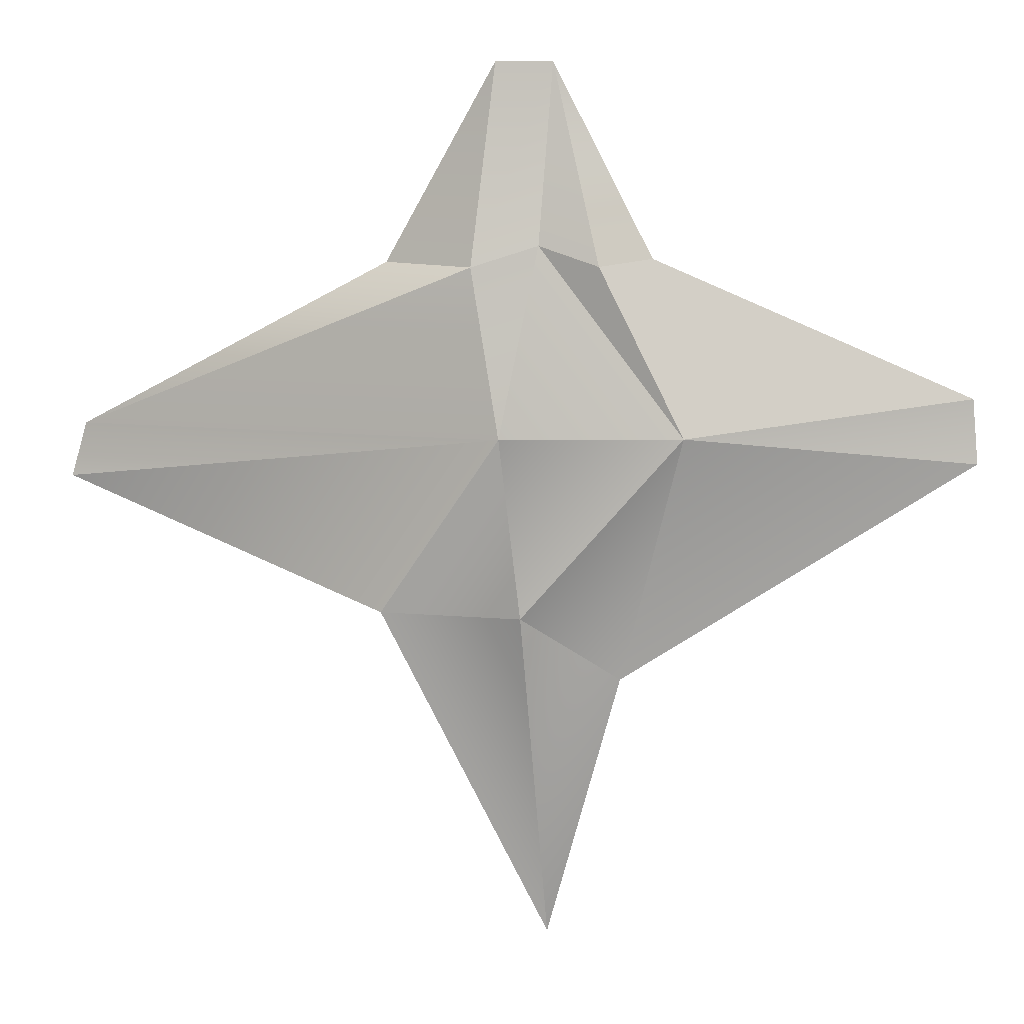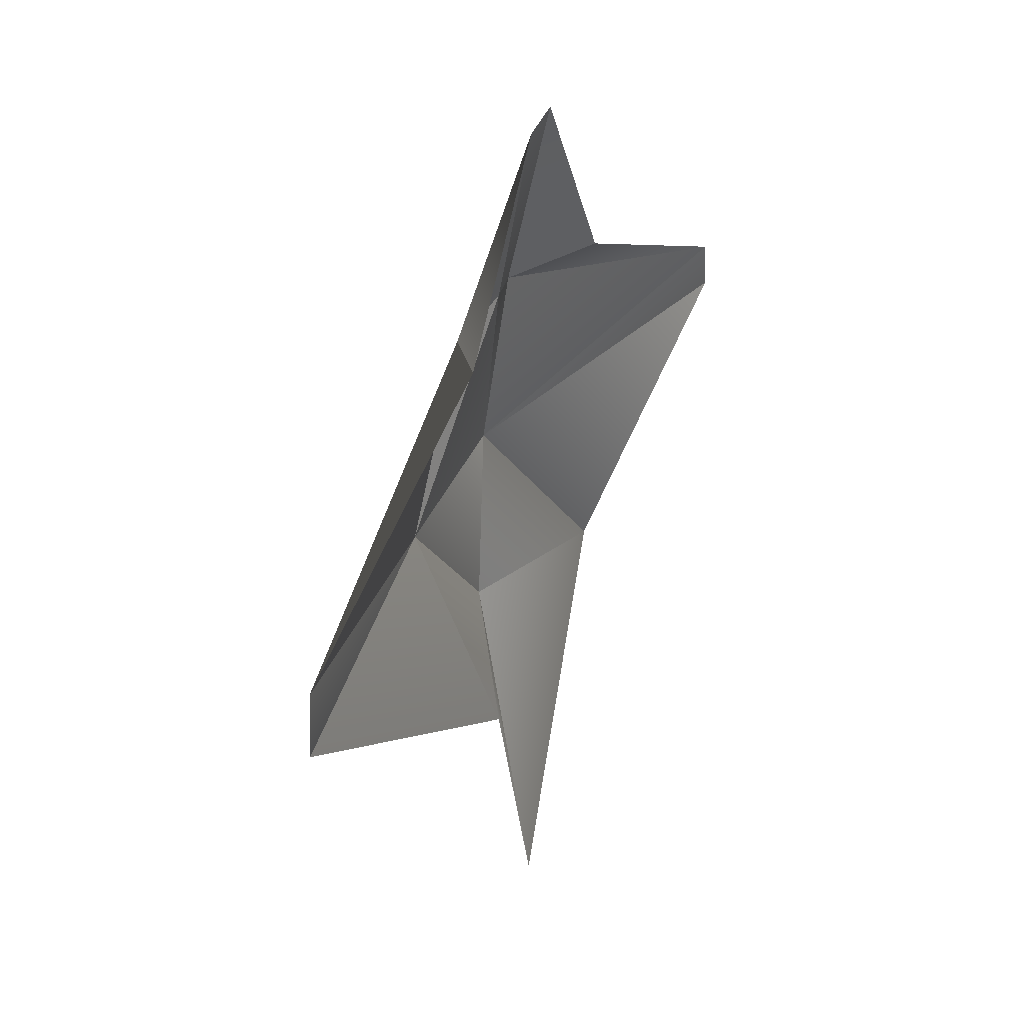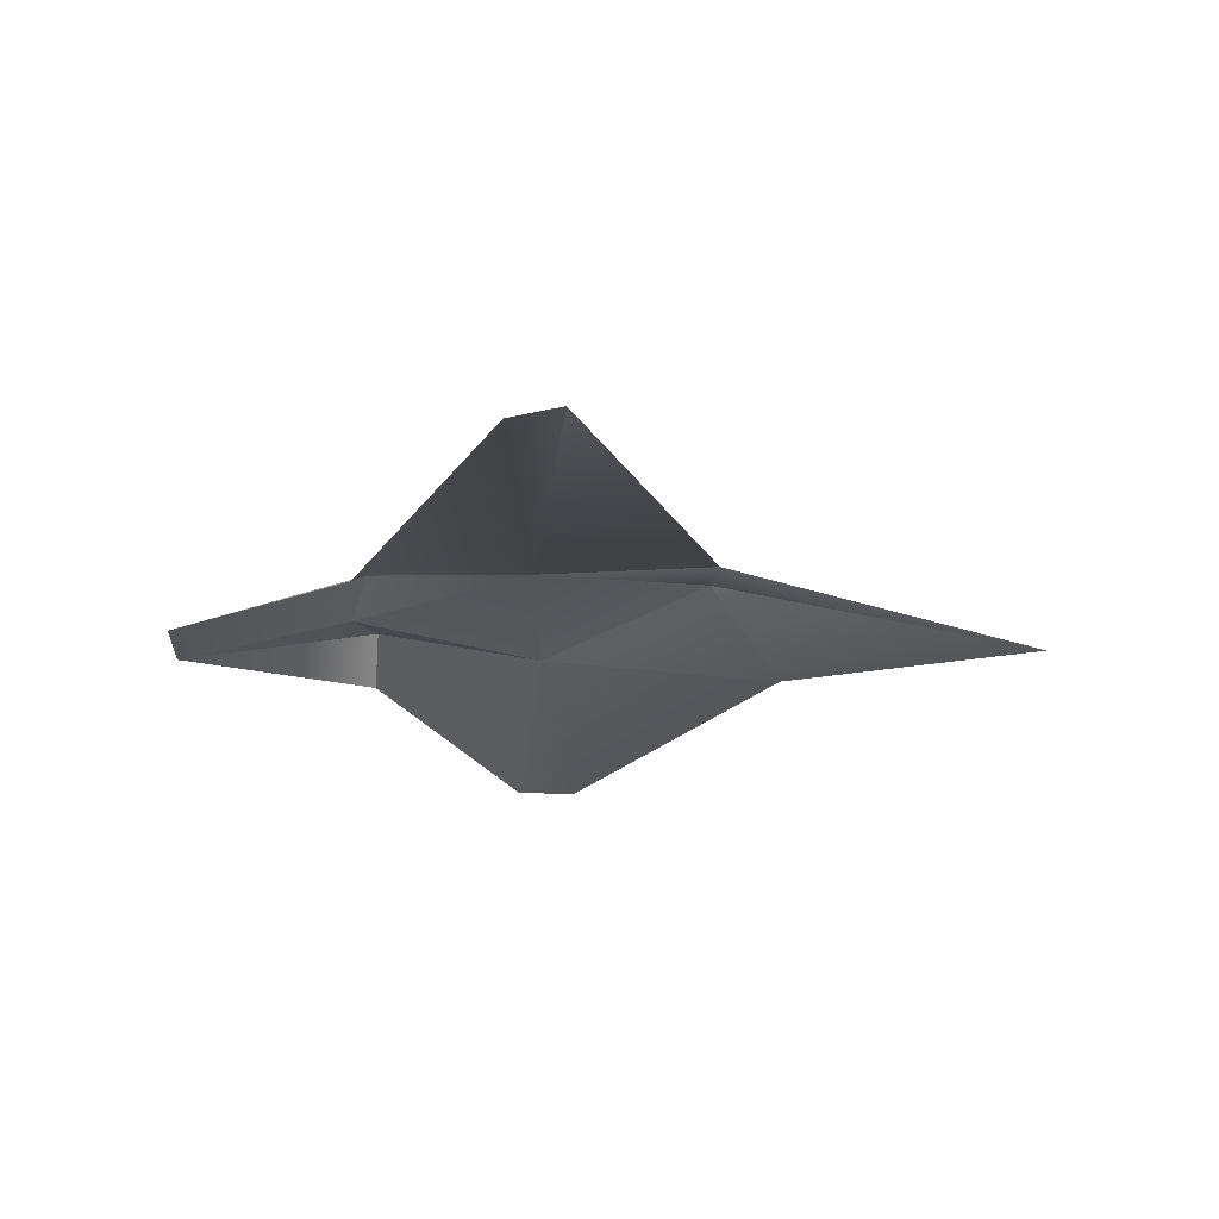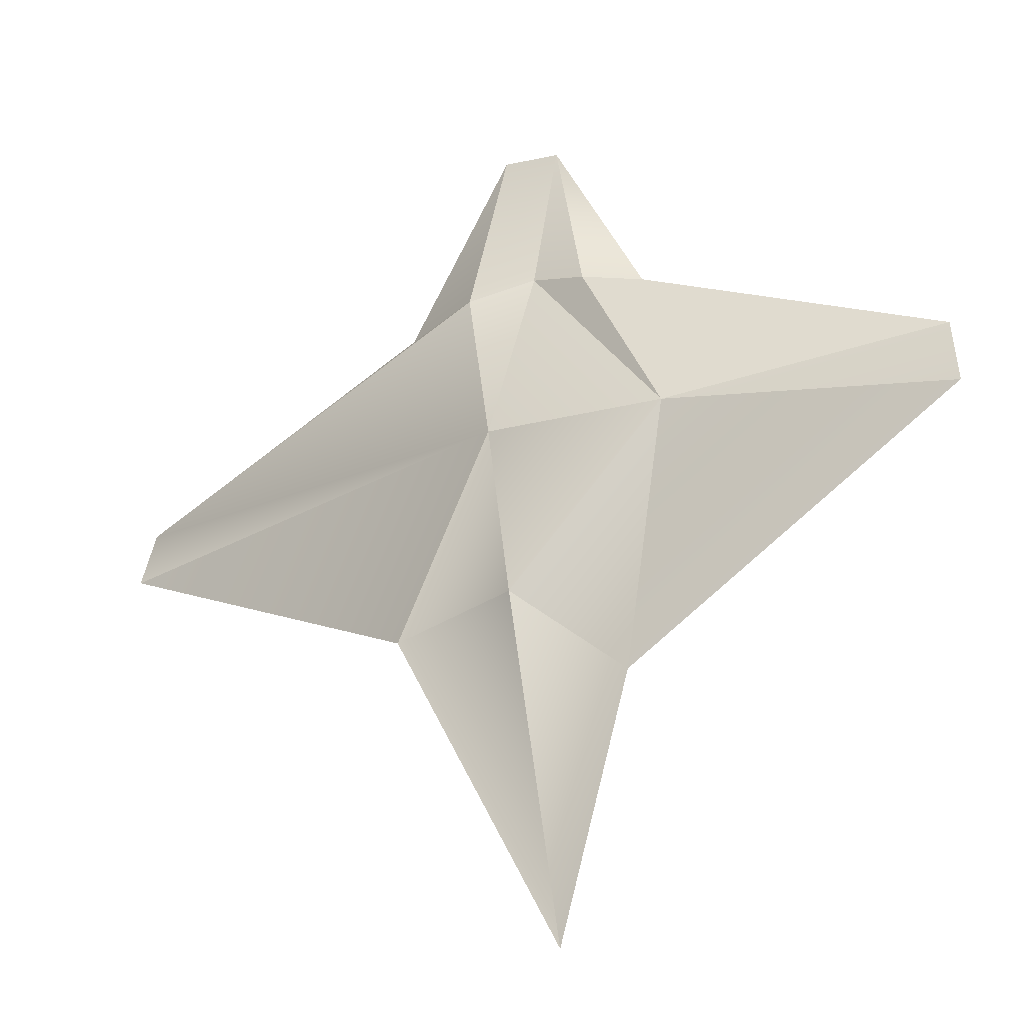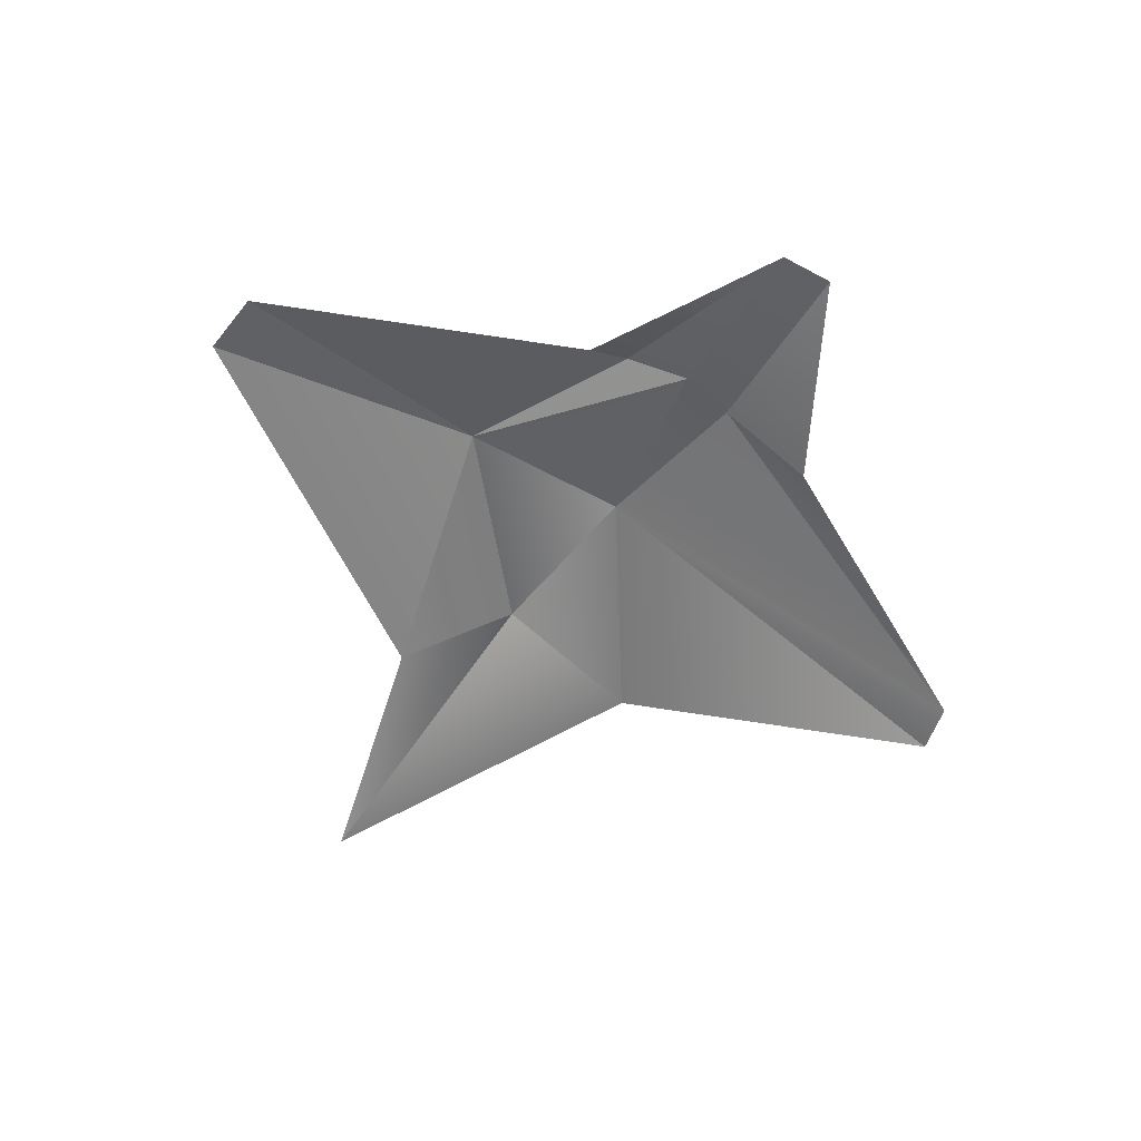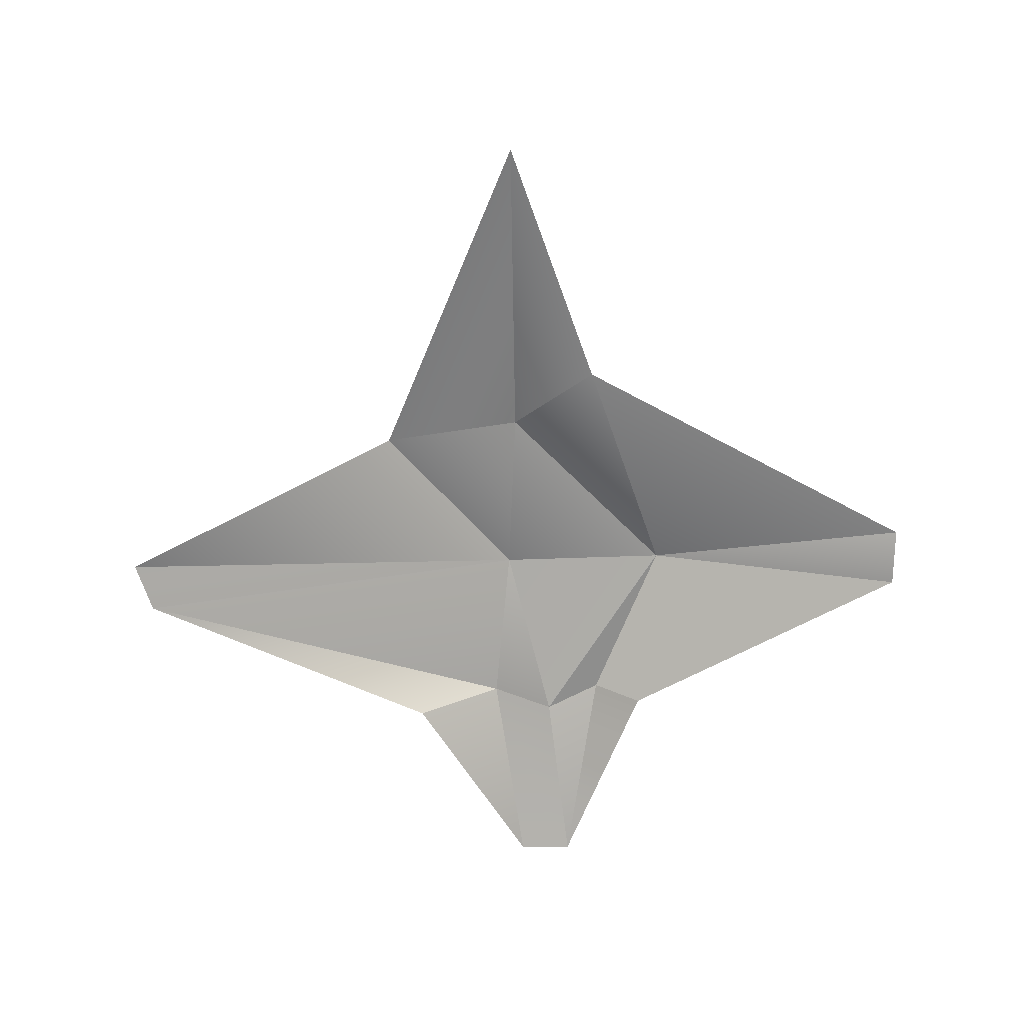
<metadata>
{"format":"obj","ext":"obj","renderer":"f3d","projection":"perspective","resolution":1024,"background":"white","views":[{"elev":8.7,"azim":-173.2,"up":"+Z"},{"elev":35.9,"azim":-64.9,"up":"+Z"},{"elev":-25.1,"azim":91.2,"up":"+Y"},{"elev":-27.1,"azim":-154.4,"up":"+Z"},{"elev":-55.6,"azim":-32.5,"up":"+Y"},{"elev":-69.3,"azim":-175.6,"up":"+Y"}]}
</metadata>
<code>
v 56.42 0.74 -1.199
v -3.242 9.546 -1.792
v -19.17 -0.1875 -36.49
v -9.545 -0.2248 48.73
v -1.778 0.7399 48.73
v -8.99 -0.1875 -73.29
v 14.33 1.877 -27.27
v -67.49 1.132 -5.175
v 13.35 0.74 21.62
v 0.7526 7.686 21.28
v -8.13 4.845 24.09
v -23.34 1.132 22.26
v -28.09 7.353 -1.604
v -16.48 6.687 21.41
v 58.44 1.148 -8.658
v -6.154 9.024 -26.42
v -66.72 1.132 3.687
f 2 15 7
f 16 7 6
f 3 16 6
f 4 5 10 11
f 9 10 5
f 11 14 4
f 1 2 10
f 11 10 2
f 11 13 14
f 17 13 8
f 4 14 12
f 3 8 13
f 1 15 2
f 1 10 9
f 2 13 11
f 16 13 2
f 2 7 16
f 3 13 16
f 14 13 17 12

</code>
